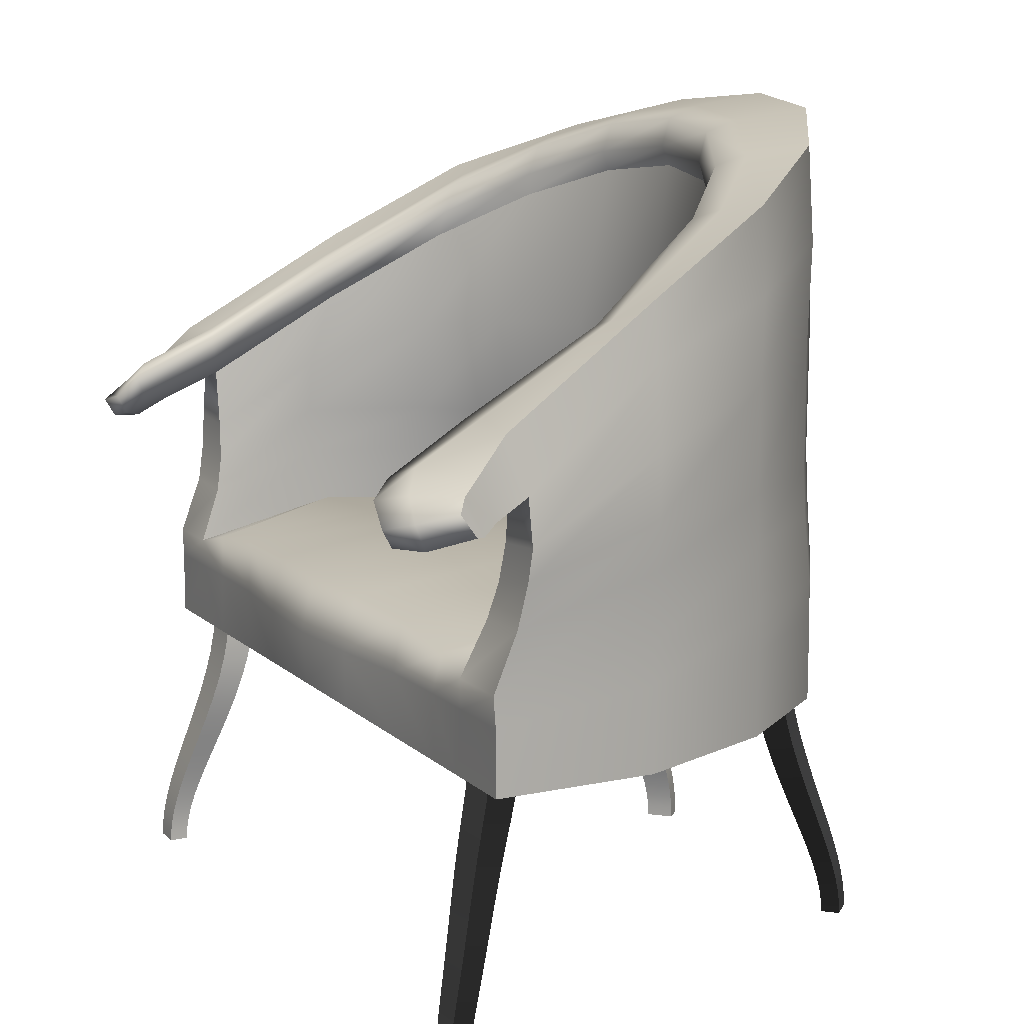
<metadata>
{"format":"obj","ext":"obj","renderer":"f3d","projection":"perspective","resolution":1024,"background":"white","views":[{"elev":11.6,"azim":62.7,"up":"+Y"}]}
</metadata>
<code>
g default
v 4.728 1.341 -2.028
v 4.022 1.341 -3.858
v 2.922 1.341 -5.311
v 1.536 1.341 -6.243
v 0 1.341 -6.564
v -1.536 1.341 -6.243
v -2.922 1.341 -5.311
v -4.022 1.341 -3.858
v -4.728 1.341 -2.028
v -4.871 1.395 0.02559
v 4.871 1.395 0.02559
v 4.563 5.958 -2.123
v 4.022 6.548 -3.85
v 2.922 7.016 -5.227
v 1.536 7.317 -6.111
v 0 7.421 -6.415
v -1.536 7.317 -6.111
v -2.922 7.016 -5.227
v -4.022 6.548 -3.85
v -4.563 5.958 -2.123
v -4.879 4.69 -0.3614
v 4.879 4.69 -0.3614
v 0 1.528 0.2091
v 4.728 2.363 -2.028
v 4.022 2.363 -3.858
v 2.922 2.363 -5.311
v 1.536 2.363 -6.243
v 0 2.363 -6.564
v -1.536 2.363 -6.243
v -2.922 2.363 -5.311
v -4.022 2.363 -3.858
v -4.728 2.363 -2.028
v -4.864 2.181 0.02559
v 0 2.181 0.2512
v 4.864 2.181 0.02559
v 3.897 1.395 0.02559
v 4.012 2.181 0.02559
v 4.442 4.806 -0.3614
v -3.897 1.395 0.02559
v -4.012 2.181 0.02559
v -4.442 4.806 -0.3614
v -3.893 5.823 -1.863
v -3.217 6.678 -3.199
v -2.337 7.264 -4.144
v -1.229 7.641 -4.759
v 4e-06 7.77 -4.965
v 1.229 7.641 -4.759
v 2.338 7.264 -4.144
v 3.217 6.678 -3.199
v 3.893 5.823 -1.863
v 4.728 2.834 -2.028
v 4.846 2.544 0.04279
v 4.028 2.544 0.04279
v -4.028 2.544 0.04279
v -4.846 2.544 0.04279
v -4.728 2.834 -2.028
v -4.022 2.834 -3.858
v -2.922 2.834 -5.299
v -1.536 2.834 -6.239
v 0 2.834 -6.561
v 1.536 2.834 -6.239
v 2.922 2.834 -5.299
v 4.022 2.834 -3.858
v -3.415 1.395 0.02559
v -3.334 2.181 0.02559
v -2.389 1.398 0.03012
v -2.337 2.181 0.03867
v -1.239 1.469 0.1275
v -1.196 2.181 0.1621
v 3.302 1.395 0.02559
v 3.265 2.181 0.02559
v 2.259 1.402 0.0356
v 2.257 2.181 0.04387
v 1.101 1.479 0.1422
v 1.111 2.181 0.1726
v 3.422 2.69 -0.0432
v 2.328 2.829 -0.04005
v 1.154 2.86 0.01719
v 0 2.872 0.08322
v -1.23 2.866 0.008948
v -2.4 2.831 -0.03679
v -3.477 2.69 -0.04594
v -4.018 2.925 -1.565
v -3.702 2.925 -3.241
v -2.817 2.925 -4.277
v -1.475 2.925 -5.039
v 0 2.925 -5.301
v 1.46 2.925 -5.039
v 2.802 2.925 -4.277
v 3.691 2.925 -3.241
v 4.018 2.925 -1.565
v 4.403 6.646 -2.175
v 3.941 7.581 -3.852
v 3.344 7.493 -3.664
v 4.019 6.395 -1.846
v 2.863 8.163 -5.182
v 2.429 8.044 -4.575
v 1.505 8.537 -6.036
v 1.277 8.398 -5.159
v 4e-06 8.665 -6.331
v 4e-06 8.52 -5.361
v -1.505 8.537 -6.036
v -1.277 8.398 -5.159
v -2.863 8.163 -5.182
v -2.429 8.044 -4.575
v -3.941 7.581 -3.852
v -3.344 7.493 -3.664
v -4.403 6.646 -2.175
v -4.019 6.395 -1.846
v -4.835 5.38 -0.1156
v -4.143 5.456 -0.1862
v 4.835 5.38 -0.1156
v 4.143 5.456 -0.1862
v 4.711 4.977 -2.097
v 4.022 5.558 -3.824
v 2.922 5.64 -5.172
v 1.536 5.721 -6.153
v 0 5.721 -6.49
v -1.536 5.721 -6.153
v -2.922 5.64 -5.172
v -4.022 5.558 -3.823
v -4.711 4.977 -2.097
v -4.98 4.145 -0.3614
v -4.343 4.092 -0.3614
v -3.955 4.924 -1.585
v -3.314 5.455 -3.017
v -2.433 5.545 -3.755
v -1.278 5.601 -4.368
v 0 5.601 -4.626
v 1.275 5.601 -4.368
v 2.43 5.545 -3.755
v 3.312 5.455 -3.017
v 3.955 4.924 -1.585
v 4.343 4.092 -0.3614
v 4.98 4.145 -0.3614
v 4.778 4.25 -2.052
v 4.022 4.25 -3.809
v 2.922 4.25 -5.176
v 1.536 4.25 -6.142
v 0 4.25 -6.473
v -1.536 4.25 -6.142
v -2.922 4.25 -5.176
v -4.022 4.25 -3.808
v -4.778 4.25 -2.052
v -4.934 3.762 -0.3288
v -4.242 3.635 -0.3288
v -4.007 4.25 -1.578
v -3.469 4.25 -3.103
v -2.587 4.25 -3.972
v -1.357 4.25 -4.717
v 0 4.25 -4.977
v 1.349 4.25 -4.717
v 2.579 4.25 -3.972
v 3.463 4.25 -3.103
v 4.007 4.25 -1.578
v 4.242 3.635 -0.3288
v 4.934 3.762 -0.3288
v 4.747 3.665 -2.028
v 4.022 3.665 -3.827
v 2.922 3.665 -5.21
v 1.536 3.665 -6.17
v 0 3.665 -6.499
v -1.536 3.665 -6.169
v -2.922 3.665 -5.209
v -4.022 3.665 -3.826
v -4.747 3.665 -2.028
v -4.873 3.244 -0.2331
v -4.143 3.205 -0.2331
v -4.018 3.665 -1.573
v -3.585 3.665 -3.167
v -2.702 3.665 -4.087
v -1.416 3.665 -4.846
v 0 3.665 -5.107
v 1.404 3.665 -4.846
v 2.691 3.665 -4.087
v 3.577 3.665 -3.167
v 4.018 3.665 -1.573
v 4.143 3.205 -0.2331
v 4.873 3.244 -0.2331
v -3.617 3.066 -1.642
v -2.553 3.055 -1.943
v -1.307 3.154 -2.287
v 0 3.221 -2.411
v 1.25 3.154 -2.287
v 2.502 3.055 -1.943
v 3.583 3.066 -1.642
v 3.166 7.006 -3.299
v 3.798 5.983 -1.727
v 3.831 6.325 -1.761
v 3.119 7.384 -3.422
v 2.3 7.546 -4.135
v 2.266 7.913 -4.248
v 1.209 7.893 -4.665
v 1.191 8.252 -4.778
v 5e-06 8.013 -4.848
v 5e-06 8.369 -4.96
v -1.209 7.893 -4.665
v -1.191 8.252 -4.778
v -2.3 7.546 -4.135
v -2.266 7.913 -4.248
v -3.166 7.006 -3.299
v -3.119 7.384 -3.422
v -3.798 5.983 -1.727
v -3.831 6.325 -1.761
v -3.869 5.064 -0.1385
v -3.855 5.396 -0.1096
v 3.869 5.064 -0.1385
v 3.855 5.396 -0.1096
v -4.983 4.473 0.07377
v -4.952 4.994 0.2578
v -4.339 4.445 0.6038
v -4.34 5.014 0.7113
v -4.099 4.574 0.7924
v -4.064 4.866 0.907
v 4.983 4.473 0.07377
v 4.952 4.994 0.2578
v 4.34 5.014 0.7113
v 4.339 4.445 0.6038
v 4.064 4.866 0.907
v 4.099 4.574 0.7924
v -5.08 4.353 0.2618
v -5.068 4.799 0.4863
v -4.545 4.285 0.7461
v -4.563 4.763 0.8892
v -4.348 4.362 0.98
v -4.352 4.592 1.1
v 5.08 4.353 0.2618
v 5.068 4.799 0.4863
v 4.563 4.763 0.8892
v 4.545 4.285 0.7461
v 4.267 4.686 1.165
v 4.262 4.456 1.045
v -5.093 4.353 0.35
v -5.091 4.623 0.5442
v -4.917 4.223 0.868
v -4.939 4.531 0.9957
v -4.548 4.309 1.086
v -4.565 4.52 1.202
v 5.093 4.353 0.35
v 5.091 4.623 0.5442
v 4.939 4.531 0.9957
v 4.917 4.223 0.868
v 4.565 4.425 1.202
v 4.548 4.215 1.086
g pCylinder1
f 24 25 63 51
f 25 26 62 63
f 26 27 61 62
f 27 28 60 61
f 28 29 59 60
f 29 30 58 59
f 30 31 57 58
f 31 32 56 57
f 32 33 55 56
f 35 24 51 52
f 6 5 23 68
f 7 6 68 66
f 8 7 66 64
f 9 8 64 39
f 10 9 39
f 4 74 23 5
f 92 93 94 95
f 93 96 97 94
f 96 98 99 97
f 98 100 101 99
f 100 102 103 101
f 102 104 105 103
f 104 106 107 105
f 106 108 109 107
f 108 110 111 109
f 112 92 95 113
f 33 40 54 55
f 34 75 78 79
f 1 2 25 24
f 2 3 26 25
f 3 4 27 26
f 4 5 28 27
f 5 6 29 28
f 6 7 30 29
f 7 8 31 30
f 8 9 32 31
f 9 10 33 32
f 10 39 40 33
f 23 74 75 34
f 11 1 24 35
f 37 36 11 35
f 52 53 37 35
f 40 39 64 65
f 135 114 12 22
f 122 123 21 20
f 121 122 20 19
f 120 121 19 18
f 119 120 18 17
f 118 119 17 16
f 117 118 16 15
f 116 117 15 14
f 115 116 14 13
f 114 115 13 12
f 65 82 54 40
f 65 64 66 67
f 67 81 82 65
f 67 66 68 69
f 69 80 81 67
f 69 68 23 34
f 79 80 69 34
f 1 11 36
f 1 36 70 2
f 71 70 36 37
f 53 76 71 37
f 2 70 72 3
f 73 72 70 71
f 76 77 73 71
f 3 72 74 4
f 75 74 72 73
f 77 78 75 73
f 84 83 180
f 180 181 85 84
f 181 182 86 85
f 87 86 182 183
f 183 184 88 87
f 89 88 184 185
f 90 89 185 186
f 53 91 76
f 186 91 90
f 82 83 54
f 38 50 133 134
f 50 49 132 133
f 49 48 131 132
f 48 47 130 131
f 47 46 129 130
f 46 45 128 129
f 45 44 127 128
f 44 43 126 127
f 43 42 125 126
f 42 41 124 125
f 12 13 93 92
f 187 188 189 190
f 13 14 96 93
f 191 187 190 192
f 14 15 98 96
f 193 191 192 194
f 15 16 100 98
f 195 193 194 196
f 16 17 102 100
f 197 195 196 198
f 17 18 104 102
f 199 197 198 200
f 18 19 106 104
f 201 199 200 202
f 19 20 108 106
f 203 201 202 204
f 20 21 110 108
f 205 203 204 206
f 22 12 92 112
f 188 207 208 189
f 136 137 115 114
f 137 138 116 115
f 138 139 117 116
f 139 140 118 117
f 140 141 119 118
f 141 142 120 119
f 142 143 121 120
f 143 144 122 121
f 144 145 123 122
f 145 146 124 123
f 125 124 146 147
f 126 125 147 148
f 127 126 148 149
f 128 127 149 150
f 129 128 150 151
f 130 129 151 152
f 131 130 152 153
f 132 131 153 154
f 133 132 154 155
f 134 133 155 156
f 135 134 156 157
f 157 136 114 135
f 158 159 137 136
f 159 160 138 137
f 160 161 139 138
f 161 162 140 139
f 162 163 141 140
f 163 164 142 141
f 164 165 143 142
f 165 166 144 143
f 166 167 145 144
f 167 168 146 145
f 147 146 168 169
f 148 147 169 170
f 149 148 170 171
f 150 149 171 172
f 151 150 172 173
f 152 151 173 174
f 153 152 174 175
f 154 153 175 176
f 155 154 176 177
f 156 155 177 178
f 157 156 178 179
f 179 158 136 157
f 51 63 159 158
f 63 62 160 159
f 62 61 161 160
f 61 60 162 161
f 60 59 163 162
f 59 58 164 163
f 58 57 165 164
f 57 56 166 165
f 56 55 167 166
f 55 54 168 167
f 169 168 54 83
f 170 169 83 84
f 171 170 84 85
f 172 171 85 86
f 173 172 86 87
f 174 173 87 88
f 175 174 88 89
f 176 175 89 90
f 177 176 90 91
f 178 177 91 53
f 179 178 53 52
f 52 51 158 179
f 180 83 82
f 82 81 181 180
f 81 80 182 181
f 183 182 80 79
f 79 78 184 183
f 185 184 78 77
f 186 185 77 76
f 76 91 186
f 234 233 235 236
f 21 123 124 41
f 135 22 38 134
f 239 240 241 242
f 49 50 188 187
f 95 94 190 189
f 48 49 187 191
f 94 97 192 190
f 47 48 191 193
f 97 99 194 192
f 46 47 193 195
f 99 101 196 194
f 45 46 195 197
f 101 103 198 196
f 44 45 197 199
f 103 105 200 198
f 43 44 199 201
f 105 107 202 200
f 42 43 201 203
f 107 109 204 202
f 41 42 203 205
f 109 111 206 204
f 236 235 237 238
f 50 38 207 188
f 242 241 243 244
f 113 95 189 208
f 110 21 209 210
f 21 41 211 209
f 111 110 210 212
f 41 205 213 211
f 205 206 214 213
f 206 111 212 214
f 22 112 216 215
f 112 113 217 216
f 38 22 215 218
f 113 208 219 217
f 208 207 220 219
f 207 38 218 220
f 210 209 221 222
f 209 211 223 221
f 212 210 222 224
f 211 213 225 223
f 213 214 226 225
f 214 212 224 226
f 215 216 228 227
f 216 217 229 228
f 218 215 227 230
f 217 219 231 229
f 219 220 232 231
f 220 218 230 232
f 222 221 233 234
f 221 223 235 233
f 224 222 234 236
f 223 225 237 235
f 225 226 238 237
f 226 224 236 238
f 227 228 240 239
f 228 229 241 240
f 230 227 239 242
f 229 231 243 241
f 231 232 244 243
f 232 230 242 244
g default
v -4.681 -1.821 0.5217
v -4.336 -1.821 0.5217
v -4.678 -1.67 0.5162
v -4.332 -1.67 0.5162
v -4.672 -1.512 0.4997
v -4.319 -1.512 0.4997
v -4.659 -1.344 0.4721
v -4.296 -1.344 0.4721
v -4.637 -1.162 0.4334
v -4.261 -1.162 0.4334
v -4.608 -0.9607 0.383
v -4.215 -0.9607 0.383
v -4.568 -0.7404 0.3227
v -4.157 -0.7404 0.3227
v -4.517 -0.5003 0.2544
v -4.086 -0.5003 0.2544
v -4.456 -0.2423 0.1804
v -4.005 -0.2423 0.1804
v -4.393 0.0304 0.1033
v -3.923 0.0304 0.1033
v -4.334 0.313 0.02608
v -3.847 0.313 0.02608
v -4.29 0.5995 -0.04757
v -3.788 0.5995 -0.04757
v -4.265 0.8831 -0.1131
v -3.751 0.8831 -0.1131
v -4.262 1.156 -0.1649
v -3.738 1.156 -0.1649
v -4.264 1.413 -0.194
v -3.736 1.413 -0.194
v -4.264 1.648 -0.1981
v -3.736 1.648 -0.1981
v -4.264 1.648 -0.5612
v -3.736 1.648 -0.5612
v -4.264 1.413 -0.5567
v -3.736 1.413 -0.5567
v -4.262 1.156 -0.5246
v -3.738 1.156 -0.5246
v -4.26 0.8831 -0.4652
v -3.746 0.8831 -0.4652
v -4.278 0.5995 -0.3891
v -3.776 0.5995 -0.3891
v -4.318 0.313 -0.3034
v -3.83 0.313 -0.3034
v -4.374 0.0304 -0.2134
v -3.904 0.0304 -0.2134
v -4.438 -0.2423 -0.1235
v -3.988 -0.2423 -0.1235
v -4.502 -0.5003 -0.03706
v -4.072 -0.5003 -0.03706
v -4.559 -0.7404 0.04305
v -4.148 -0.7404 0.04305
v -4.604 -0.9607 0.1143
v -4.211 -0.9607 0.1143
v -4.636 -1.162 0.1747
v -4.26 -1.162 0.1747
v -4.659 -1.344 0.2225
v -4.296 -1.344 0.2225
v -4.672 -1.512 0.2571
v -4.319 -1.512 0.2571
v -4.678 -1.67 0.2779
v -4.332 -1.67 0.2779
v -4.681 -1.821 0.2849
v -4.336 -1.821 0.2849
g pCube1
f 245 246 248 247
f 247 248 250 249
f 249 250 252 251
f 251 252 254 253
f 253 254 256 255
f 255 256 258 257
f 257 258 260 259
f 259 260 262 261
f 261 262 264 263
f 263 264 266 265
f 265 266 268 267
f 267 268 270 269
f 269 270 272 271
f 271 272 274 273
f 273 274 276 275
f 277 278 280 279
f 279 280 282 281
f 281 282 284 283
f 283 284 286 285
f 285 286 288 287
f 287 288 290 289
f 289 290 292 291
f 291 292 294 293
f 293 294 296 295
f 295 296 298 297
f 297 298 300 299
f 299 300 302 301
f 301 302 304 303
f 303 304 306 305
f 305 306 308 307
f 307 308 246 245
f 246 308 306 248
f 248 306 304 250
f 250 304 302 252
f 252 302 300 254
f 254 300 298 256
f 256 298 296 258
f 258 296 294 260
f 260 294 292 262
f 262 292 290 264
f 264 290 288 266
f 266 288 286 268
f 268 286 284 270
f 270 284 282 272
f 272 282 280 274
f 274 280 278 276
f 307 245 247 305
f 305 247 249 303
f 303 249 251 301
f 301 251 253 299
f 299 253 255 297
f 297 255 257 295
f 295 257 259 293
f 293 259 261 291
f 291 261 263 289
f 289 263 265 287
f 287 265 267 285
f 285 267 269 283
f 283 269 271 281
f 281 271 273 279
f 279 273 275 277
g default
v 4.681 -1.821 0.5217
v 4.336 -1.821 0.5217
v 4.678 -1.67 0.5162
v 4.332 -1.67 0.5162
v 4.672 -1.512 0.4997
v 4.319 -1.512 0.4997
v 4.659 -1.344 0.4721
v 4.296 -1.344 0.4721
v 4.637 -1.162 0.4334
v 4.261 -1.162 0.4334
v 4.608 -0.9607 0.383
v 4.215 -0.9607 0.383
v 4.568 -0.7404 0.3227
v 4.157 -0.7404 0.3227
v 4.517 -0.5003 0.2544
v 4.086 -0.5003 0.2544
v 4.456 -0.2423 0.1804
v 4.005 -0.2423 0.1804
v 4.393 0.0304 0.1033
v 3.923 0.0304 0.1033
v 4.334 0.313 0.02608
v 3.847 0.313 0.02608
v 4.29 0.5995 -0.04757
v 3.788 0.5995 -0.04757
v 4.265 0.8831 -0.1131
v 3.751 0.8831 -0.1131
v 4.262 1.156 -0.1649
v 3.738 1.156 -0.1649
v 4.264 1.413 -0.194
v 3.736 1.413 -0.194
v 4.264 1.648 -0.1981
v 3.736 1.648 -0.1981
v 4.264 1.648 -0.5612
v 3.736 1.648 -0.5612
v 4.264 1.413 -0.5567
v 3.736 1.413 -0.5567
v 4.262 1.156 -0.5246
v 3.738 1.156 -0.5246
v 4.26 0.8831 -0.4652
v 3.746 0.8831 -0.4652
v 4.278 0.5995 -0.3891
v 3.776 0.5995 -0.3891
v 4.318 0.313 -0.3034
v 3.83 0.313 -0.3034
v 4.374 0.0304 -0.2134
v 3.904 0.0304 -0.2134
v 4.438 -0.2423 -0.1235
v 3.988 -0.2423 -0.1235
v 4.502 -0.5003 -0.03706
v 4.072 -0.5003 -0.03706
v 4.559 -0.7404 0.04305
v 4.148 -0.7404 0.04305
v 4.604 -0.9607 0.1143
v 4.211 -0.9607 0.1143
v 4.636 -1.162 0.1747
v 4.26 -1.162 0.1747
v 4.659 -1.344 0.2225
v 4.296 -1.344 0.2225
v 4.672 -1.512 0.2571
v 4.319 -1.512 0.2571
v 4.678 -1.67 0.2779
v 4.332 -1.67 0.2779
v 4.681 -1.821 0.2849
v 4.336 -1.821 0.2849
g pCube2
f 309 310 312 311
f 311 312 314 313
f 313 314 316 315
f 315 316 318 317
f 317 318 320 319
f 319 320 322 321
f 321 322 324 323
f 323 324 326 325
f 325 326 328 327
f 327 328 330 329
f 329 330 332 331
f 331 332 334 333
f 333 334 336 335
f 335 336 338 337
f 337 338 340 339
f 341 342 344 343
f 343 344 346 345
f 345 346 348 347
f 347 348 350 349
f 349 350 352 351
f 351 352 354 353
f 353 354 356 355
f 355 356 358 357
f 357 358 360 359
f 359 360 362 361
f 361 362 364 363
f 363 364 366 365
f 365 366 368 367
f 367 368 370 369
f 369 370 372 371
f 371 372 310 309
f 310 372 370 312
f 312 370 368 314
f 314 368 366 316
f 316 366 364 318
f 318 364 362 320
f 320 362 360 322
f 322 360 358 324
f 324 358 356 326
f 326 356 354 328
f 328 354 352 330
f 330 352 350 332
f 332 350 348 334
f 334 348 346 336
f 336 346 344 338
f 338 344 342 340
f 371 309 311 369
f 369 311 313 367
f 367 313 315 365
f 365 315 317 363
f 363 317 319 361
f 361 319 321 359
f 359 321 323 357
f 357 323 325 355
f 355 325 327 353
f 353 327 329 351
f 351 329 331 349
f 349 331 333 347
f 347 333 335 345
f 345 335 337 343
f 343 337 339 341
g default
v 2.156 -1.821 -6.491
v 2.4 -1.821 -6.247
v 2.154 -1.67 -6.486
v 2.399 -1.67 -6.241
v 2.147 -1.512 -6.469
v 2.396 -1.512 -6.22
v 2.137 -1.344 -6.44
v 2.393 -1.344 -6.184
v 2.124 -1.162 -6.398
v 2.391 -1.162 -6.132
v 2.109 -0.9607 -6.342
v 2.387 -0.9607 -6.064
v 2.095 -0.7404 -6.271
v 2.386 -0.7404 -5.98
v 2.083 -0.5003 -6.186
v 2.388 -0.5003 -5.881
v 2.074 -0.2423 -6.091
v 2.392 -0.2423 -5.772
v 2.064 0.0304 -5.991
v 2.396 0.0304 -5.659
v 2.05 0.313 -5.896
v 2.395 0.313 -5.551
v 2.03 0.5995 -5.812
v 2.385 0.5995 -5.457
v 2.001 0.8831 -5.749
v 2.365 0.8831 -5.385
v 1.967 1.156 -5.709
v 2.337 1.156 -5.339
v 1.945 1.413 -5.69
v 2.318 1.413 -5.317
v 1.942 1.648 -5.687
v 2.315 1.648 -5.314
v 1.685 1.648 -5.431
v 2.058 1.648 -5.057
v 1.688 1.413 -5.434
v 2.061 1.413 -5.061
v 1.713 1.156 -5.455
v 2.082 1.156 -5.085
v 1.755 0.8831 -5.496
v 2.119 0.8831 -5.132
v 1.797 0.5995 -5.562
v 2.152 0.5995 -5.207
v 1.829 0.313 -5.651
v 2.174 0.313 -5.306
v 1.853 0.0304 -5.754
v 2.185 0.0304 -5.422
v 1.871 -0.2423 -5.863
v 2.19 -0.2423 -5.545
v 1.887 -0.5003 -5.97
v 2.192 -0.5003 -5.665
v 1.904 -0.7404 -6.066
v 2.195 -0.7404 -5.776
v 1.922 -0.9607 -6.149
v 2.2 -0.9607 -5.871
v 1.942 -1.162 -6.214
v 2.208 -1.162 -5.948
v 1.96 -1.344 -6.264
v 2.217 -1.344 -6.007
v 1.975 -1.512 -6.298
v 2.225 -1.512 -6.048
v 1.985 -1.67 -6.317
v 2.23 -1.67 -6.072
v 1.989 -1.821 -6.324
v 2.232 -1.821 -6.08
g pCube3
f 373 374 376 375
f 375 376 378 377
f 377 378 380 379
f 379 380 382 381
f 381 382 384 383
f 383 384 386 385
f 385 386 388 387
f 387 388 390 389
f 389 390 392 391
f 391 392 394 393
f 393 394 396 395
f 395 396 398 397
f 397 398 400 399
f 399 400 402 401
f 401 402 404 403
f 405 406 408 407
f 407 408 410 409
f 409 410 412 411
f 411 412 414 413
f 413 414 416 415
f 415 416 418 417
f 417 418 420 419
f 419 420 422 421
f 421 422 424 423
f 423 424 426 425
f 425 426 428 427
f 427 428 430 429
f 429 430 432 431
f 431 432 434 433
f 433 434 436 435
f 435 436 374 373
f 374 436 434 376
f 376 434 432 378
f 378 432 430 380
f 380 430 428 382
f 382 428 426 384
f 384 426 424 386
f 386 424 422 388
f 388 422 420 390
f 390 420 418 392
f 392 418 416 394
f 394 416 414 396
f 396 414 412 398
f 398 412 410 400
f 400 410 408 402
f 402 408 406 404
f 435 373 375 433
f 433 375 377 431
f 431 377 379 429
f 429 379 381 427
f 427 381 383 425
f 425 383 385 423
f 423 385 387 421
f 421 387 389 419
f 419 389 391 417
f 417 391 393 415
f 415 393 395 413
f 413 395 397 411
f 411 397 399 409
f 409 399 401 407
f 407 401 403 405
g default
v -2.156 -1.821 -6.491
v -2.4 -1.821 -6.247
v -2.154 -1.67 -6.486
v -2.399 -1.67 -6.241
v -2.147 -1.512 -6.469
v -2.396 -1.512 -6.22
v -2.137 -1.344 -6.44
v -2.393 -1.344 -6.184
v -2.124 -1.162 -6.398
v -2.391 -1.162 -6.132
v -2.109 -0.9607 -6.342
v -2.387 -0.9607 -6.064
v -2.095 -0.7404 -6.271
v -2.386 -0.7404 -5.98
v -2.083 -0.5003 -6.186
v -2.388 -0.5003 -5.881
v -2.074 -0.2423 -6.091
v -2.392 -0.2423 -5.772
v -2.064 0.0304 -5.991
v -2.396 0.0304 -5.659
v -2.05 0.313 -5.896
v -2.395 0.313 -5.551
v -2.03 0.5995 -5.812
v -2.385 0.5995 -5.457
v -2.001 0.8831 -5.749
v -2.365 0.8831 -5.385
v -1.967 1.156 -5.709
v -2.337 1.156 -5.339
v -1.945 1.413 -5.69
v -2.318 1.413 -5.317
v -1.942 1.648 -5.687
v -2.315 1.648 -5.314
v -1.685 1.648 -5.431
v -2.058 1.648 -5.057
v -1.688 1.413 -5.434
v -2.061 1.413 -5.061
v -1.713 1.156 -5.455
v -2.082 1.156 -5.085
v -1.755 0.8831 -5.496
v -2.119 0.8831 -5.132
v -1.797 0.5995 -5.562
v -2.152 0.5995 -5.207
v -1.829 0.313 -5.651
v -2.174 0.313 -5.306
v -1.853 0.0304 -5.754
v -2.185 0.0304 -5.422
v -1.871 -0.2423 -5.863
v -2.19 -0.2423 -5.545
v -1.887 -0.5003 -5.97
v -2.192 -0.5003 -5.665
v -1.904 -0.7404 -6.066
v -2.195 -0.7404 -5.776
v -1.922 -0.9607 -6.149
v -2.2 -0.9607 -5.871
v -1.942 -1.162 -6.214
v -2.208 -1.162 -5.948
v -1.96 -1.344 -6.264
v -2.217 -1.344 -6.007
v -1.975 -1.512 -6.298
v -2.225 -1.512 -6.048
v -1.985 -1.67 -6.317
v -2.23 -1.67 -6.072
v -1.989 -1.821 -6.324
v -2.232 -1.821 -6.08
g pCube4
f 437 438 440 439
f 439 440 442 441
f 441 442 444 443
f 443 444 446 445
f 445 446 448 447
f 447 448 450 449
f 449 450 452 451
f 451 452 454 453
f 453 454 456 455
f 455 456 458 457
f 457 458 460 459
f 459 460 462 461
f 461 462 464 463
f 463 464 466 465
f 465 466 468 467
f 469 470 472 471
f 471 472 474 473
f 473 474 476 475
f 475 476 478 477
f 477 478 480 479
f 479 480 482 481
f 481 482 484 483
f 483 484 486 485
f 485 486 488 487
f 487 488 490 489
f 489 490 492 491
f 491 492 494 493
f 493 494 496 495
f 495 496 498 497
f 497 498 500 499
f 499 500 438 437
f 438 500 498 440
f 440 498 496 442
f 442 496 494 444
f 444 494 492 446
f 446 492 490 448
f 448 490 488 450
f 450 488 486 452
f 452 486 484 454
f 454 484 482 456
f 456 482 480 458
f 458 480 478 460
f 460 478 476 462
f 462 476 474 464
f 464 474 472 466
f 466 472 470 468
f 499 437 439 497
f 497 439 441 495
f 495 441 443 493
f 493 443 445 491
f 491 445 447 489
f 489 447 449 487
f 487 449 451 485
f 485 451 453 483
f 483 453 455 481
f 481 455 457 479
f 479 457 459 477
f 477 459 461 475
f 475 461 463 473
f 473 463 465 471
f 471 465 467 469

</code>
